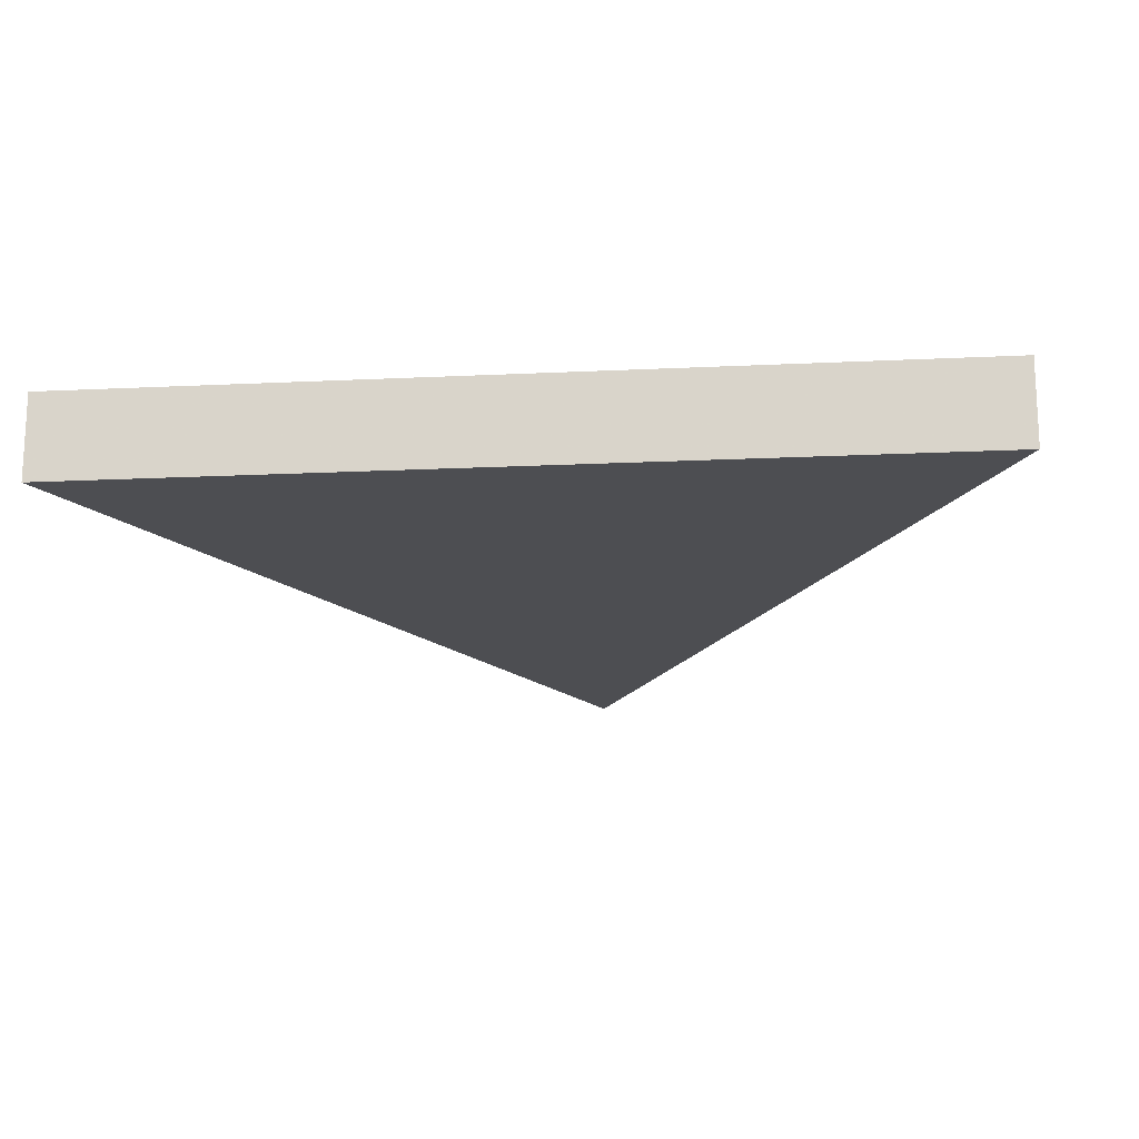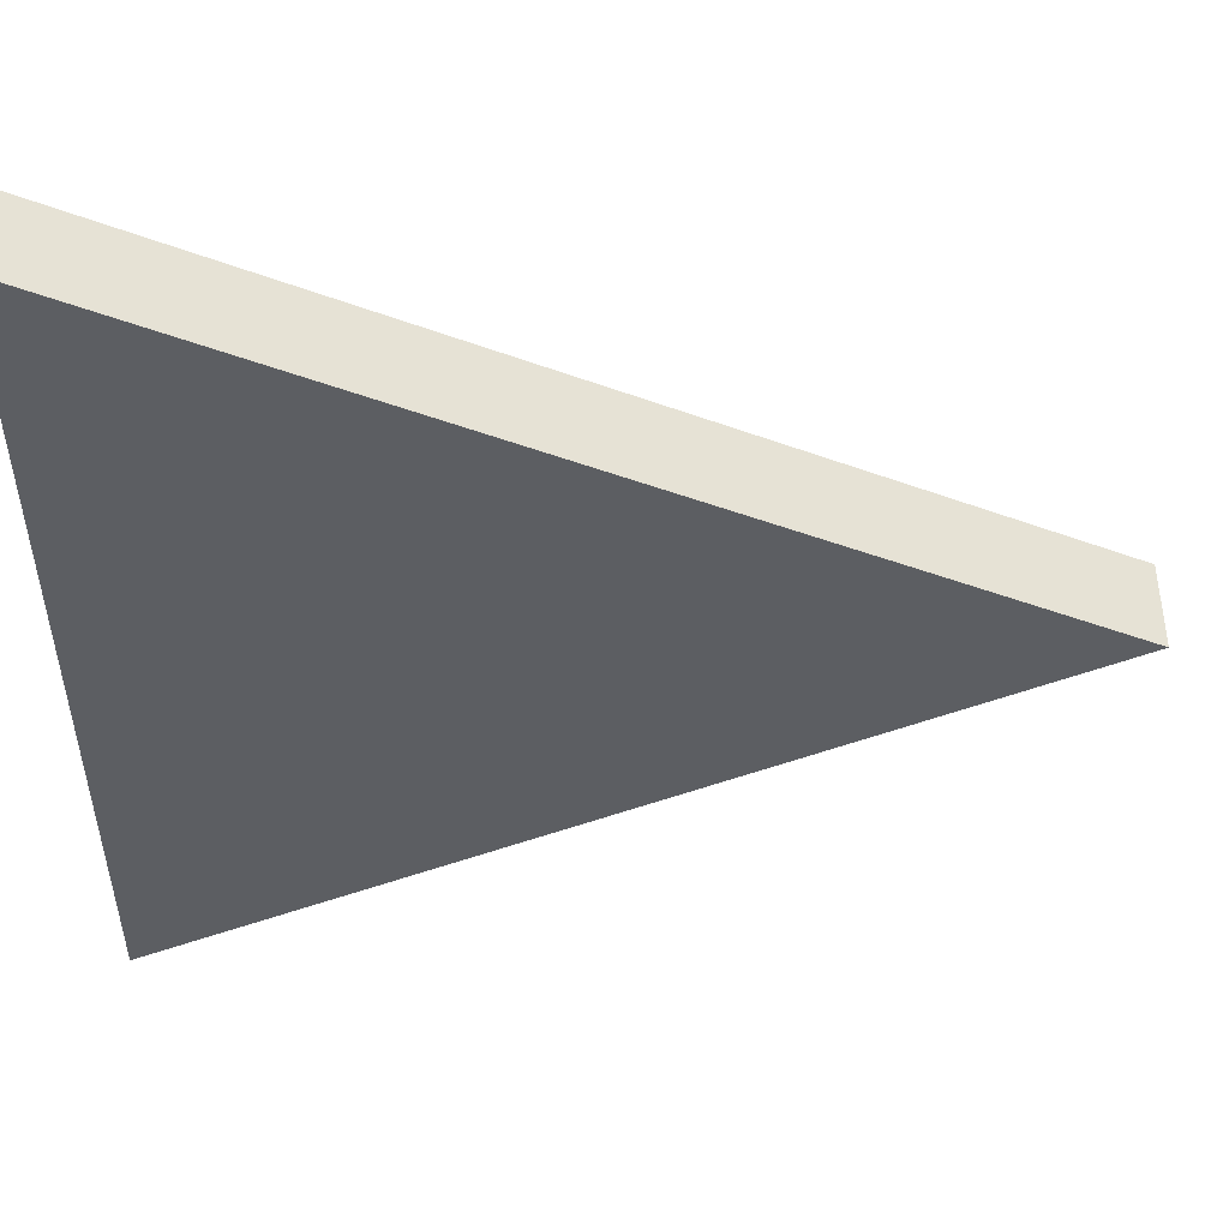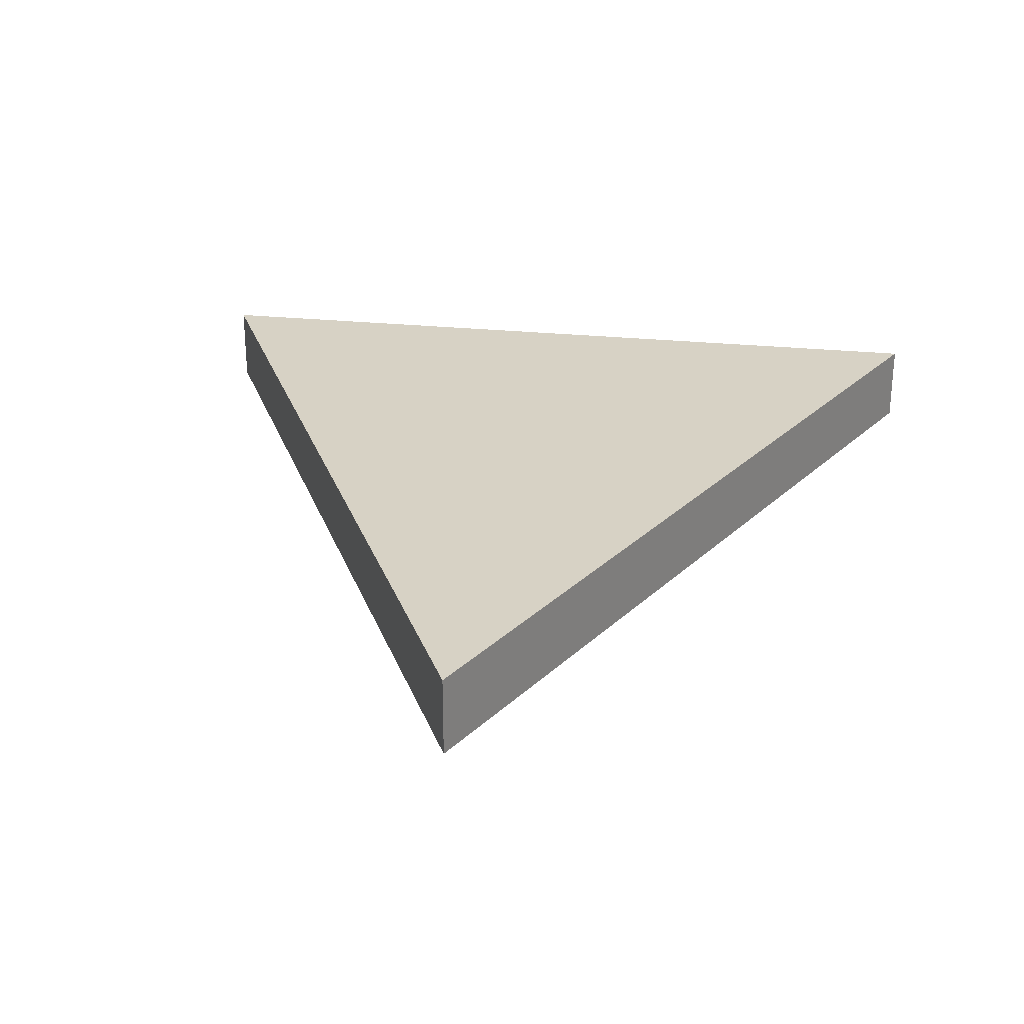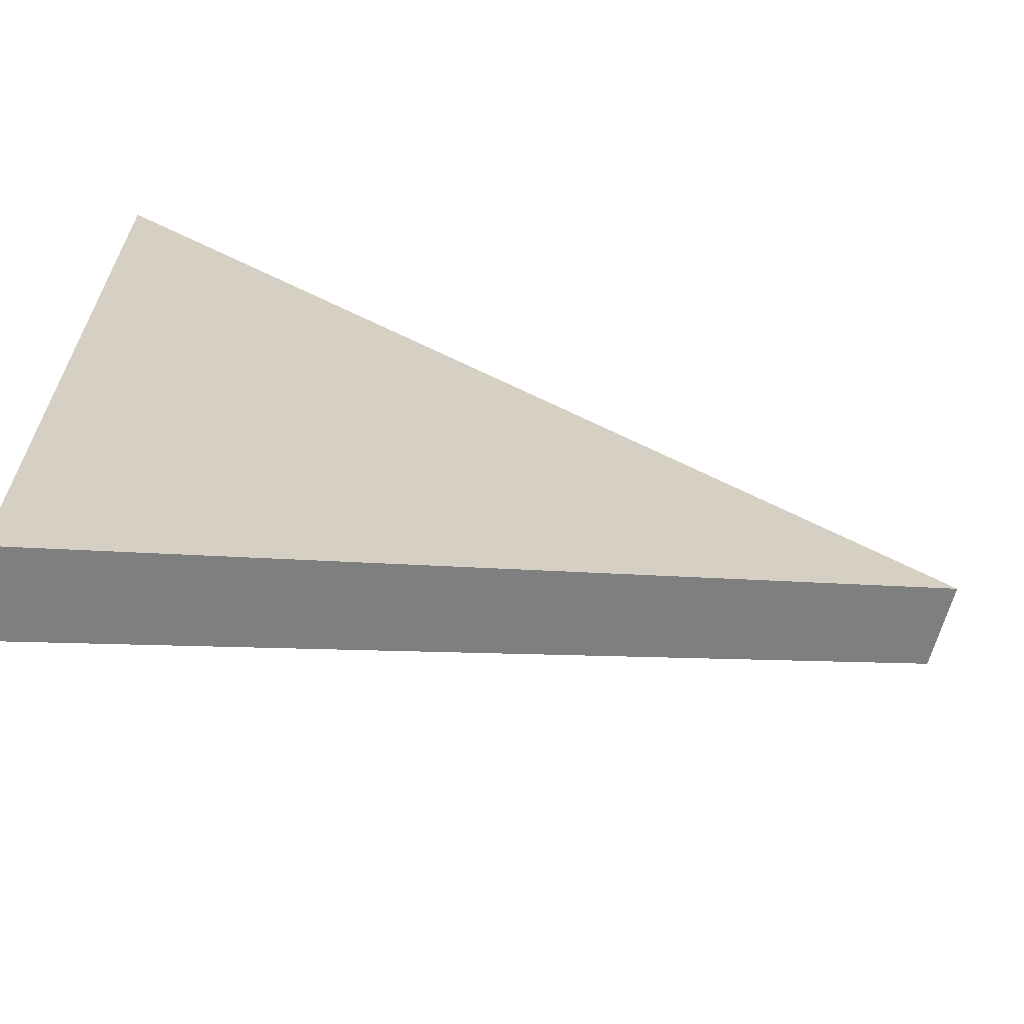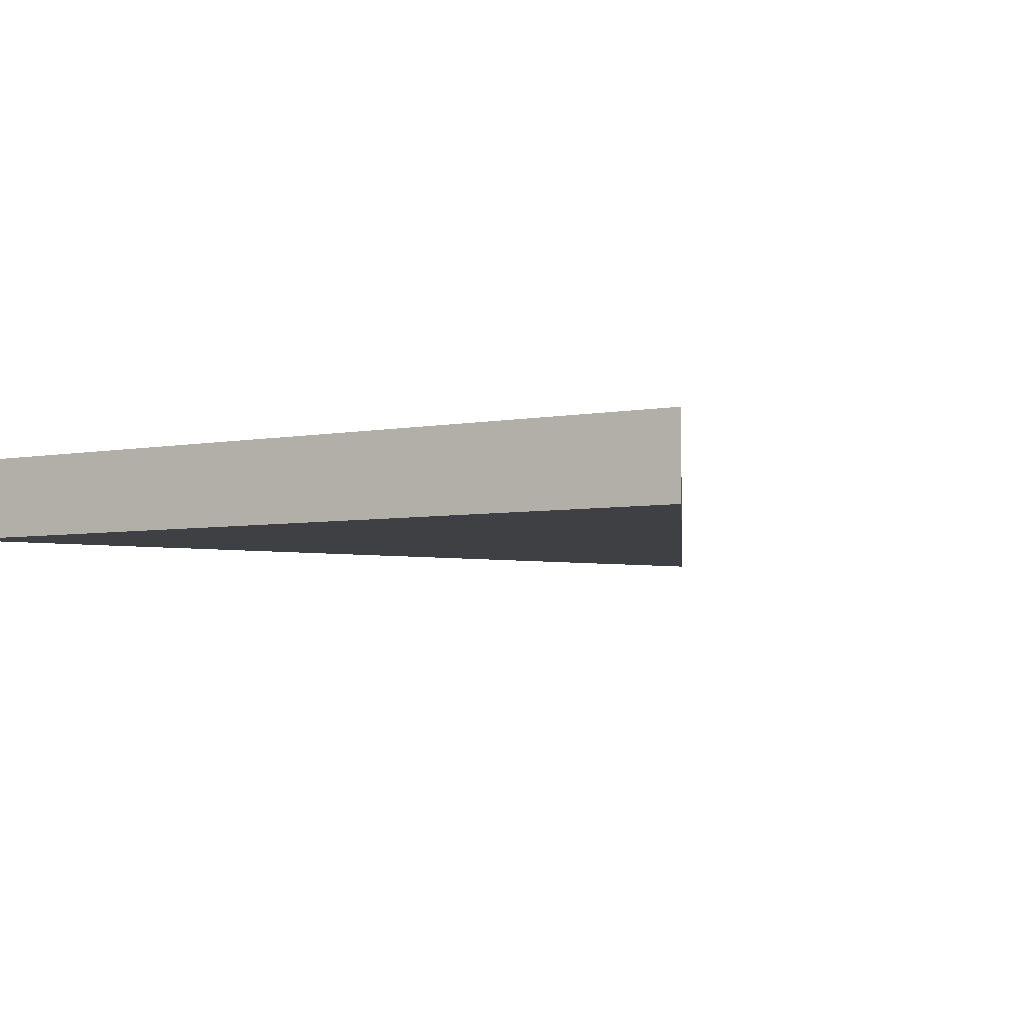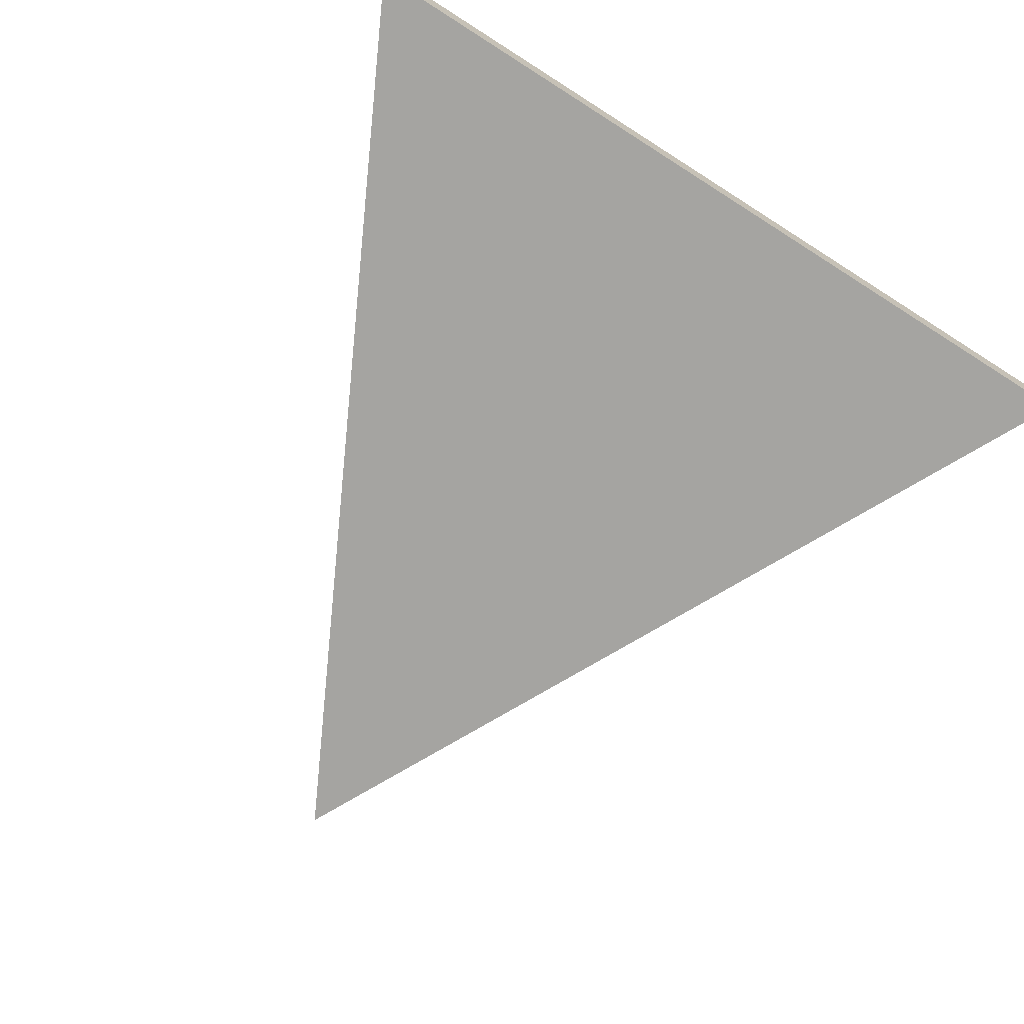
<metadata>
{"format":"obj","ext":"obj","renderer":"f3d","projection":"perspective","resolution":1024,"background":"white","views":[{"elev":-17.2,"azim":95.5,"up":"+Y"},{"elev":51.7,"azim":178.8,"up":"+Z"},{"elev":27.5,"azim":-81.2,"up":"+Y"},{"elev":-66.4,"azim":163.8,"up":"+Z"},{"elev":-4.7,"azim":121.3,"up":"+Y"},{"elev":-73.4,"azim":57.6,"up":"+Y"}]}
</metadata>
<code>
o Plane
v 1 0 1
v -1 0 0
v 1 0 -1
v 1 0.194 1
v -1 0.194 0
v 1 0.194 -1
f 3 2 1
f 4 5 6
f 1 4 6 3
f 2 5 4 1
f 3 6 5 2

</code>
